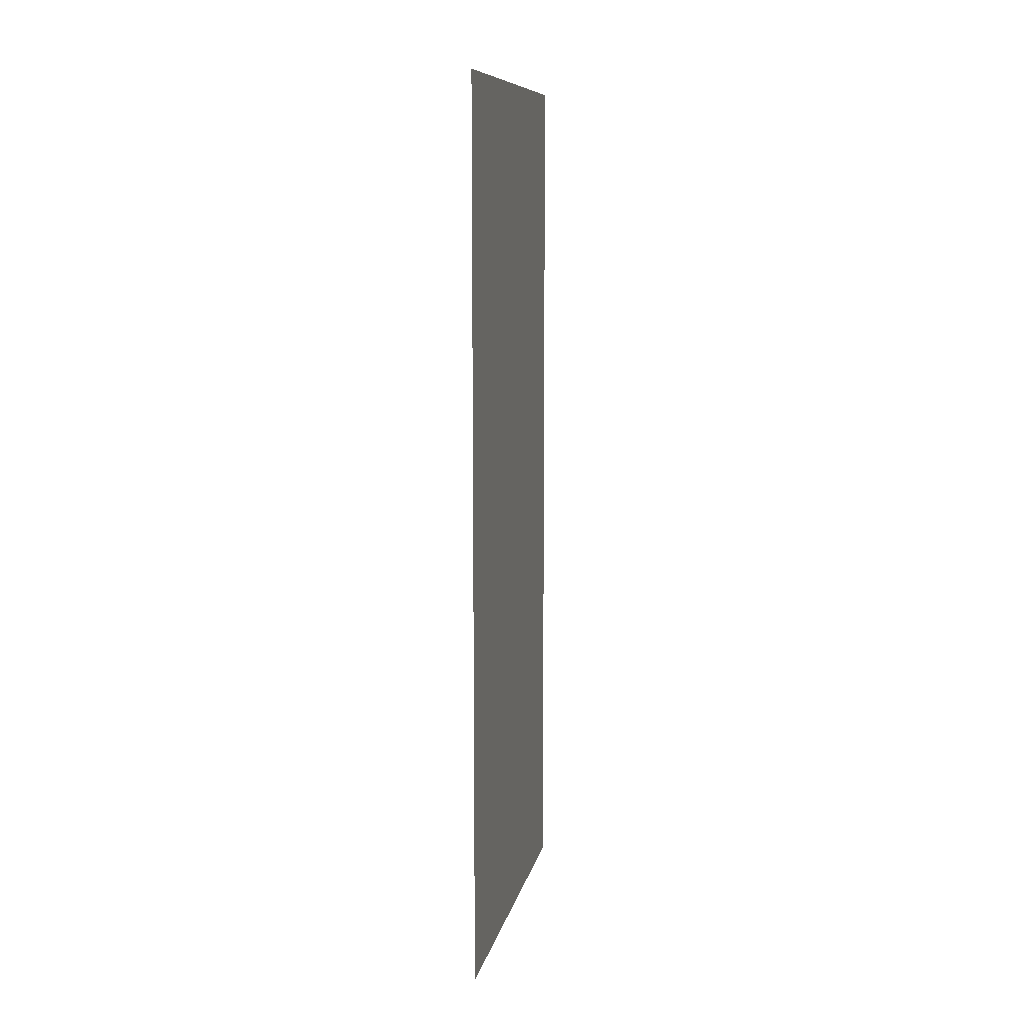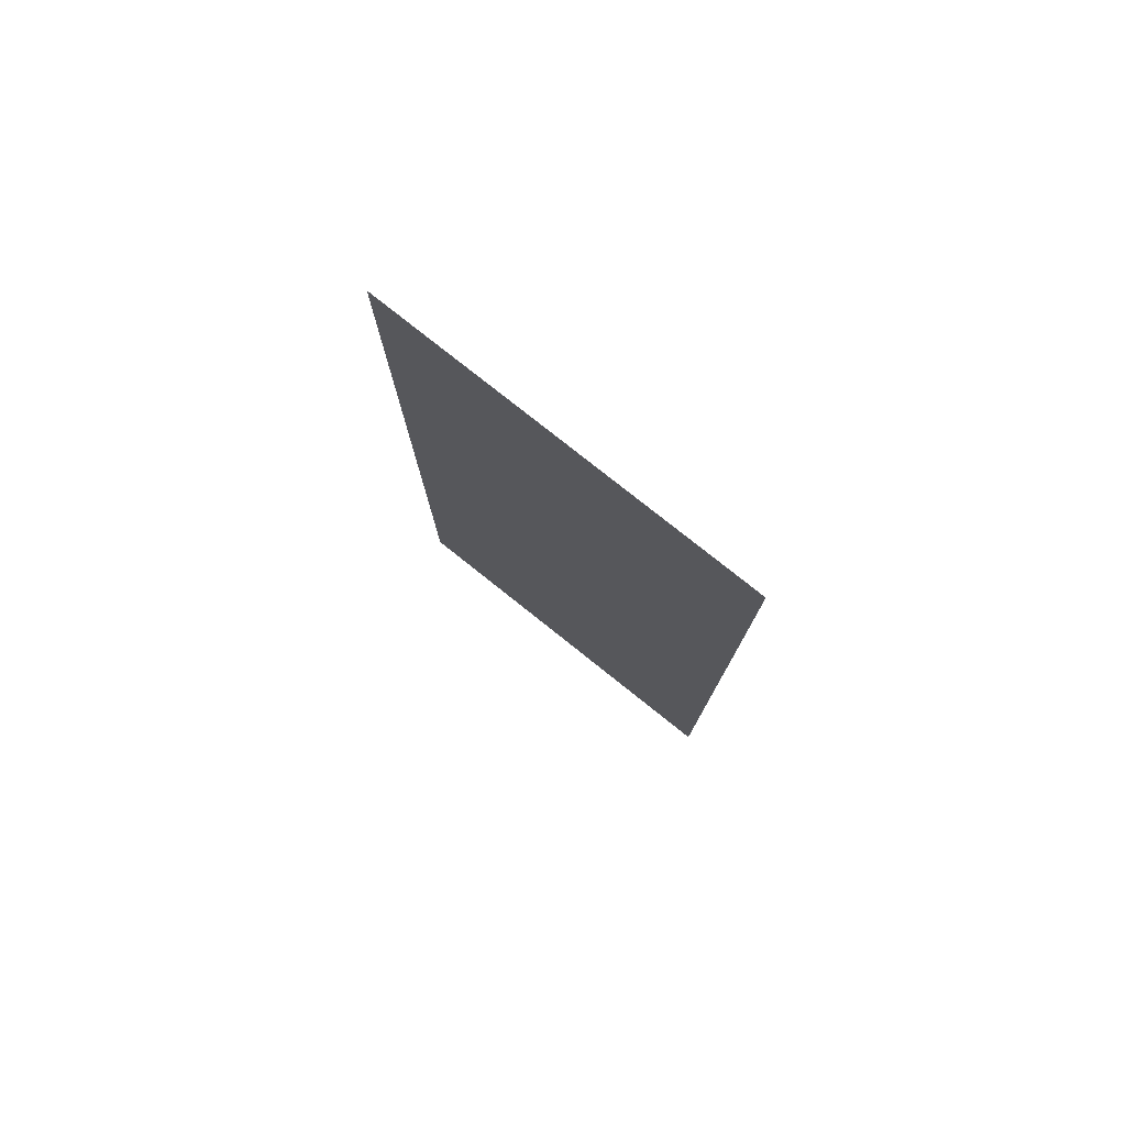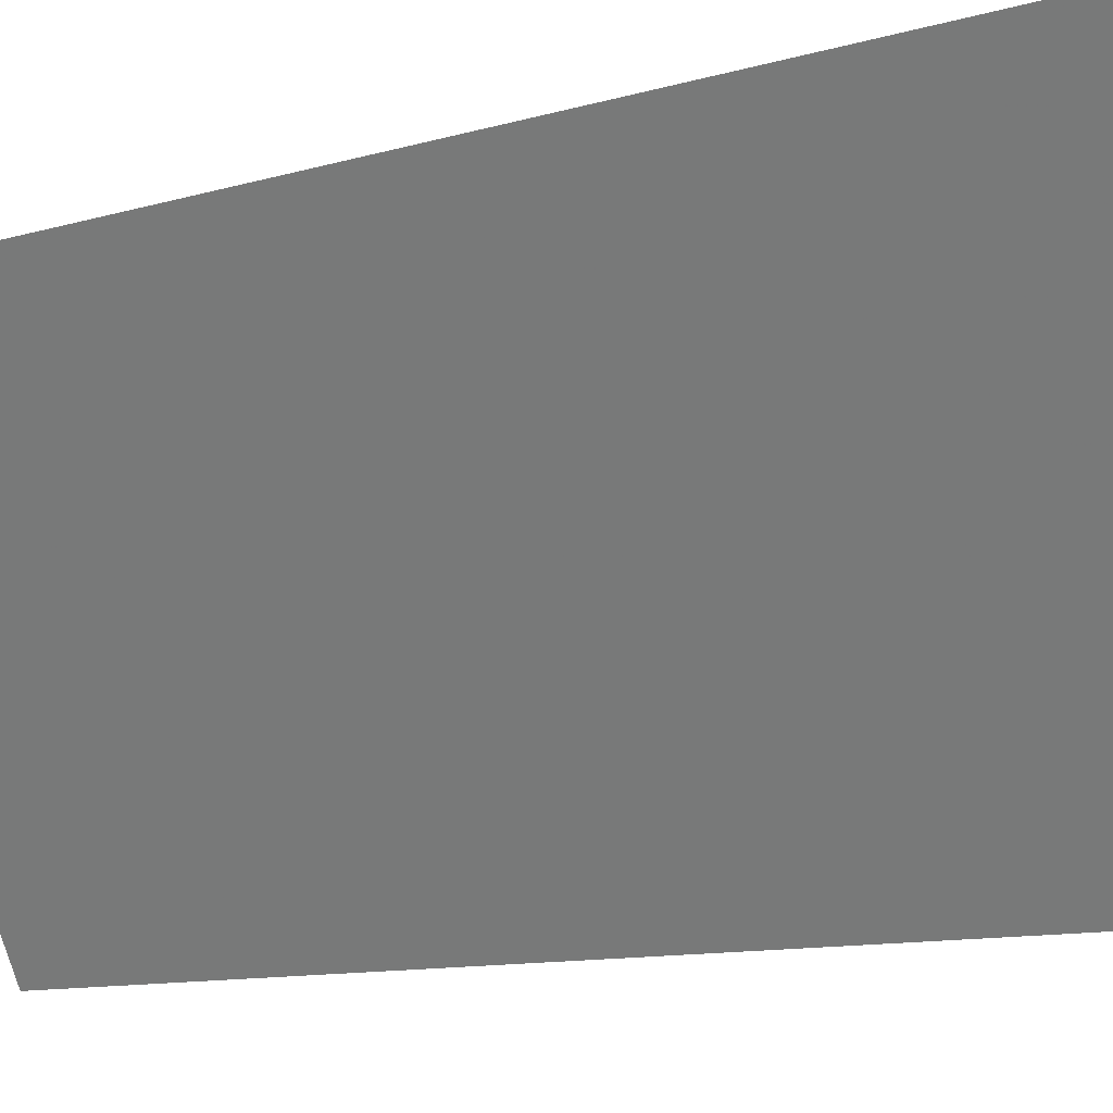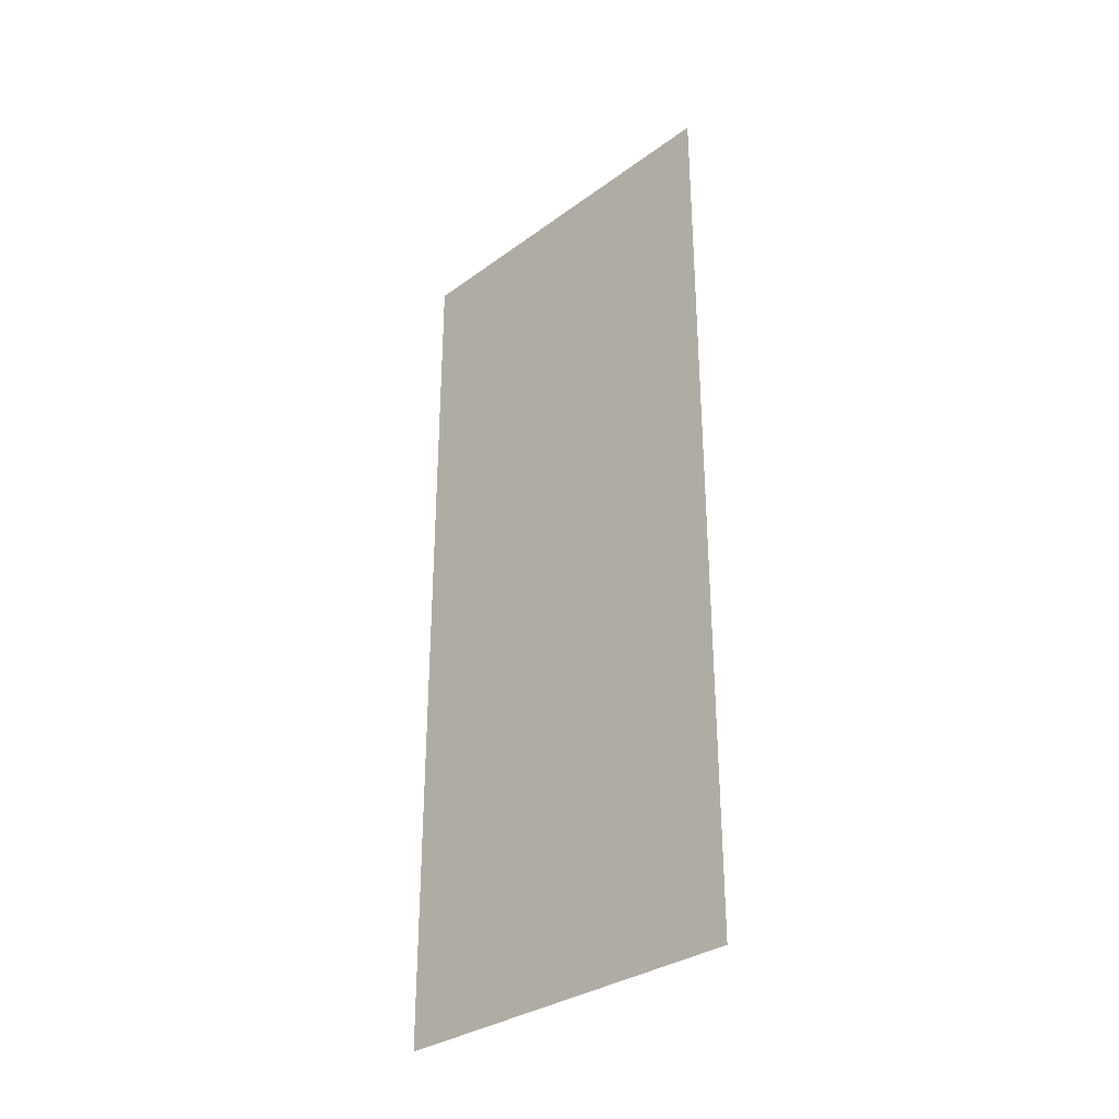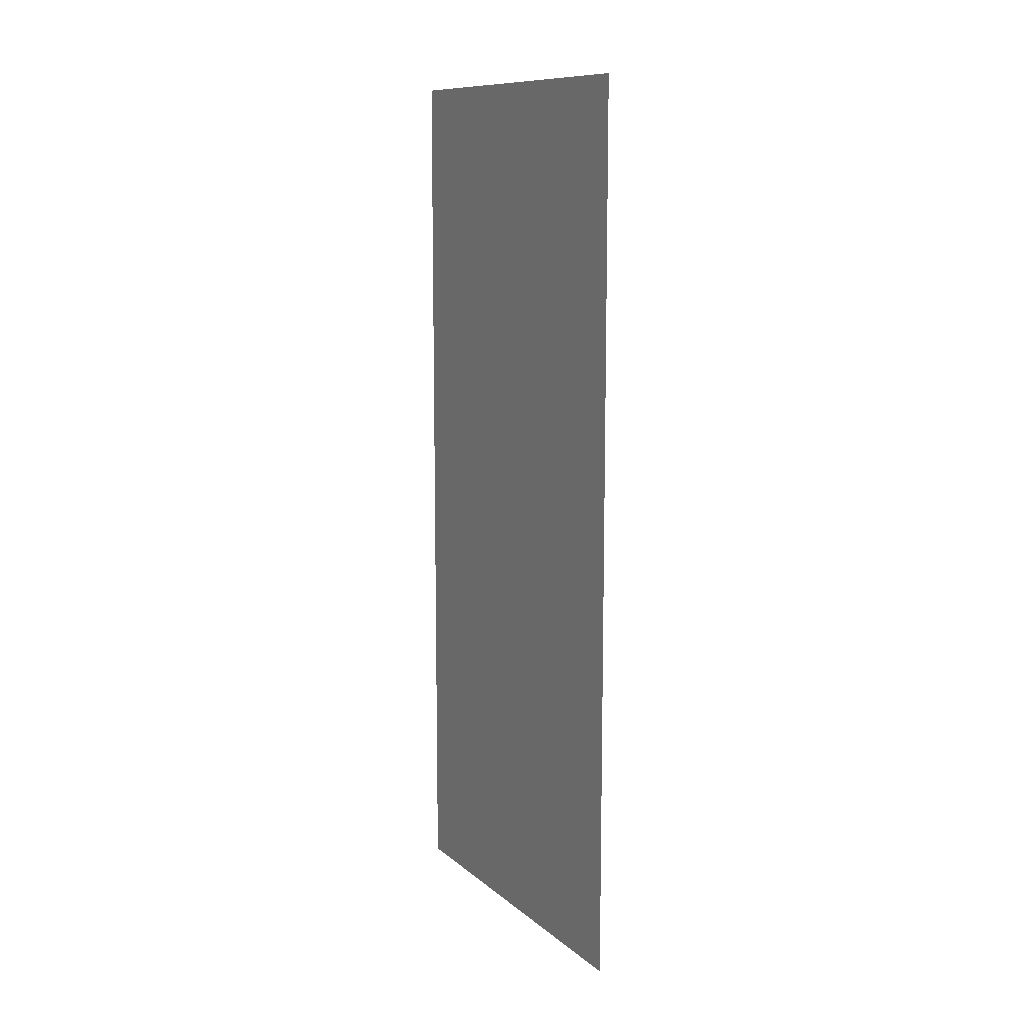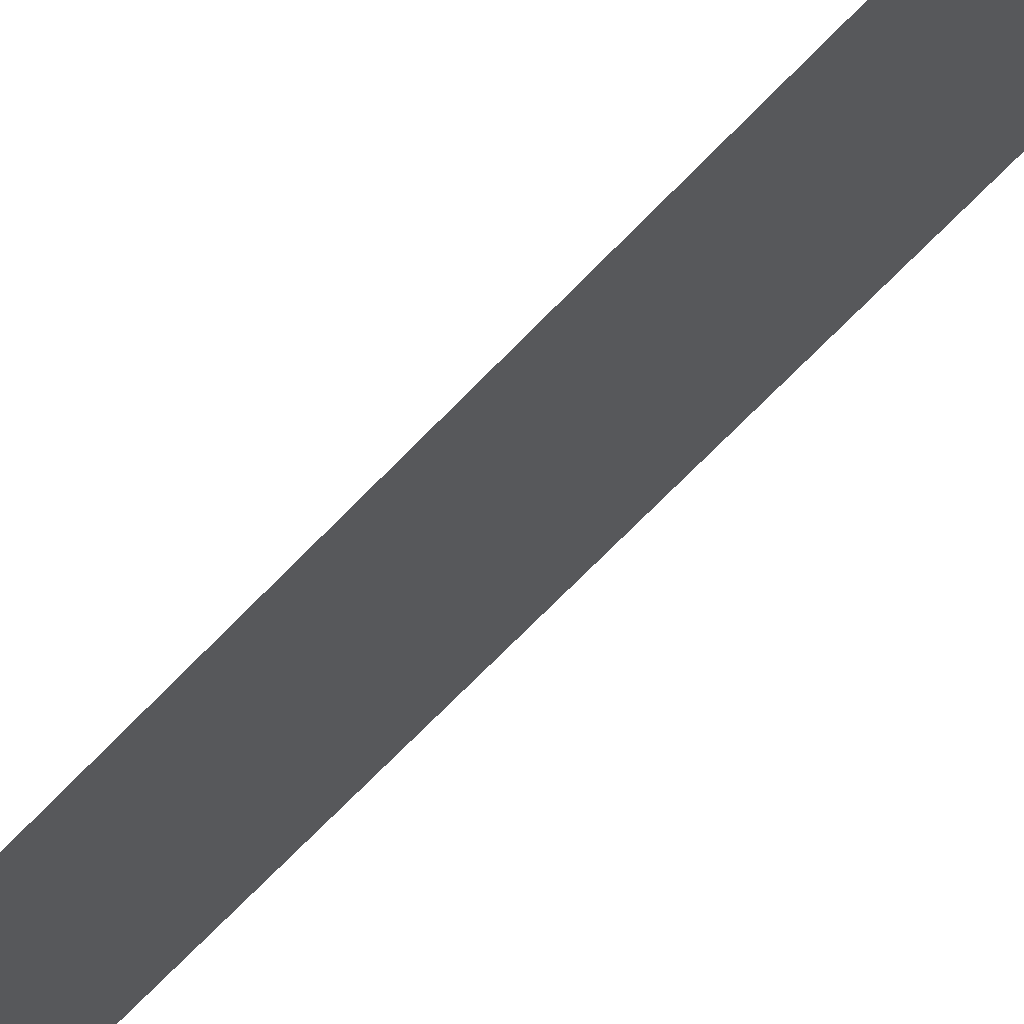
<metadata>
{"format":"obj","ext":"obj","renderer":"f3d","projection":"perspective","resolution":1024,"background":"white","views":[{"elev":9.7,"azim":-142.1,"up":"+Y"},{"elev":78.3,"azim":155.1,"up":"+Y"},{"elev":-8.9,"azim":131.8,"up":"+Z"},{"elev":-32.1,"azim":162.0,"up":"+Y"},{"elev":10.8,"azim":178.4,"up":"+Y"},{"elev":-74.0,"azim":-44.7,"up":"+Z"}]}
</metadata>
<code>
v 0 0.875 0.5
v 0 1 0.5
v -0.5 1 -0.5
v -0.5 0.875 -0.5
v 0 0.75 0.5
v -0.5 0.75 -0.5
v 0 0.625 0.5
v -0.5 0.625 -0.5
v 0 0.5 0.5
v -0.5 0.5 -0.5
v 0 0.375 0.5
v -0.5 0.375 -0.5
v 0 0.25 0.5
v -0.5 0.25 -0.5
v 0 0.125 0.5
v -0.5 0.125 -0.5
v 0 0 0.5
v -0.5 0 -0.5
v 0 1.125 0.5
v -0.5 1.125 -0.5
v 0 1.375 0.5
v 0 1.5 0.5
v -0.5 1.5 -0.5
v -0.5 1.375 -0.5
v 0 1.25 0.5
v -0.5 1.25 -0.5
v 0 1.625 0.5
v 0 1.75 0.5
v -0.5 1.75 -0.5
v -0.5 1.625 -0.5
v 0 1.875 0.5
v 0 2 0.5
v -0.5 2 -0.5
v -0.5 1.875 -0.5
v 0 2.125 0.5
v 0 2.25 0.5
v -0.5 2.25 -0.5
v -0.5 2.125 -0.5
v 0 2.375 0.5
v 0 2.5 0.5
v -0.5 2.5 -0.5
v -0.5 2.375 -0.5
v 0 2.625 0.5
v -0.5 2.625 -0.5
f 1 2 3
f 1 3 4
f 1 4 5
f 5 4 6
f 5 6 7
f 7 6 8
f 7 8 9
f 9 8 10
f 9 10 11
f 11 10 12
f 11 12 13
f 13 12 14
f 13 14 15
f 15 14 16
f 15 16 17
f 17 16 18
f 2 19 20
f 2 20 3
f 21 22 23
f 21 23 24
f 21 24 25
f 25 24 26
f 25 26 19
f 19 26 20
f 27 28 29
f 27 29 30
f 27 30 22
f 22 30 23
f 31 32 33
f 31 33 34
f 31 34 28
f 28 34 29
f 35 36 37
f 35 37 38
f 35 38 32
f 32 38 33
f 39 40 41
f 39 41 42
f 39 42 36
f 36 42 37
f 40 43 44
f 40 44 41

</code>
